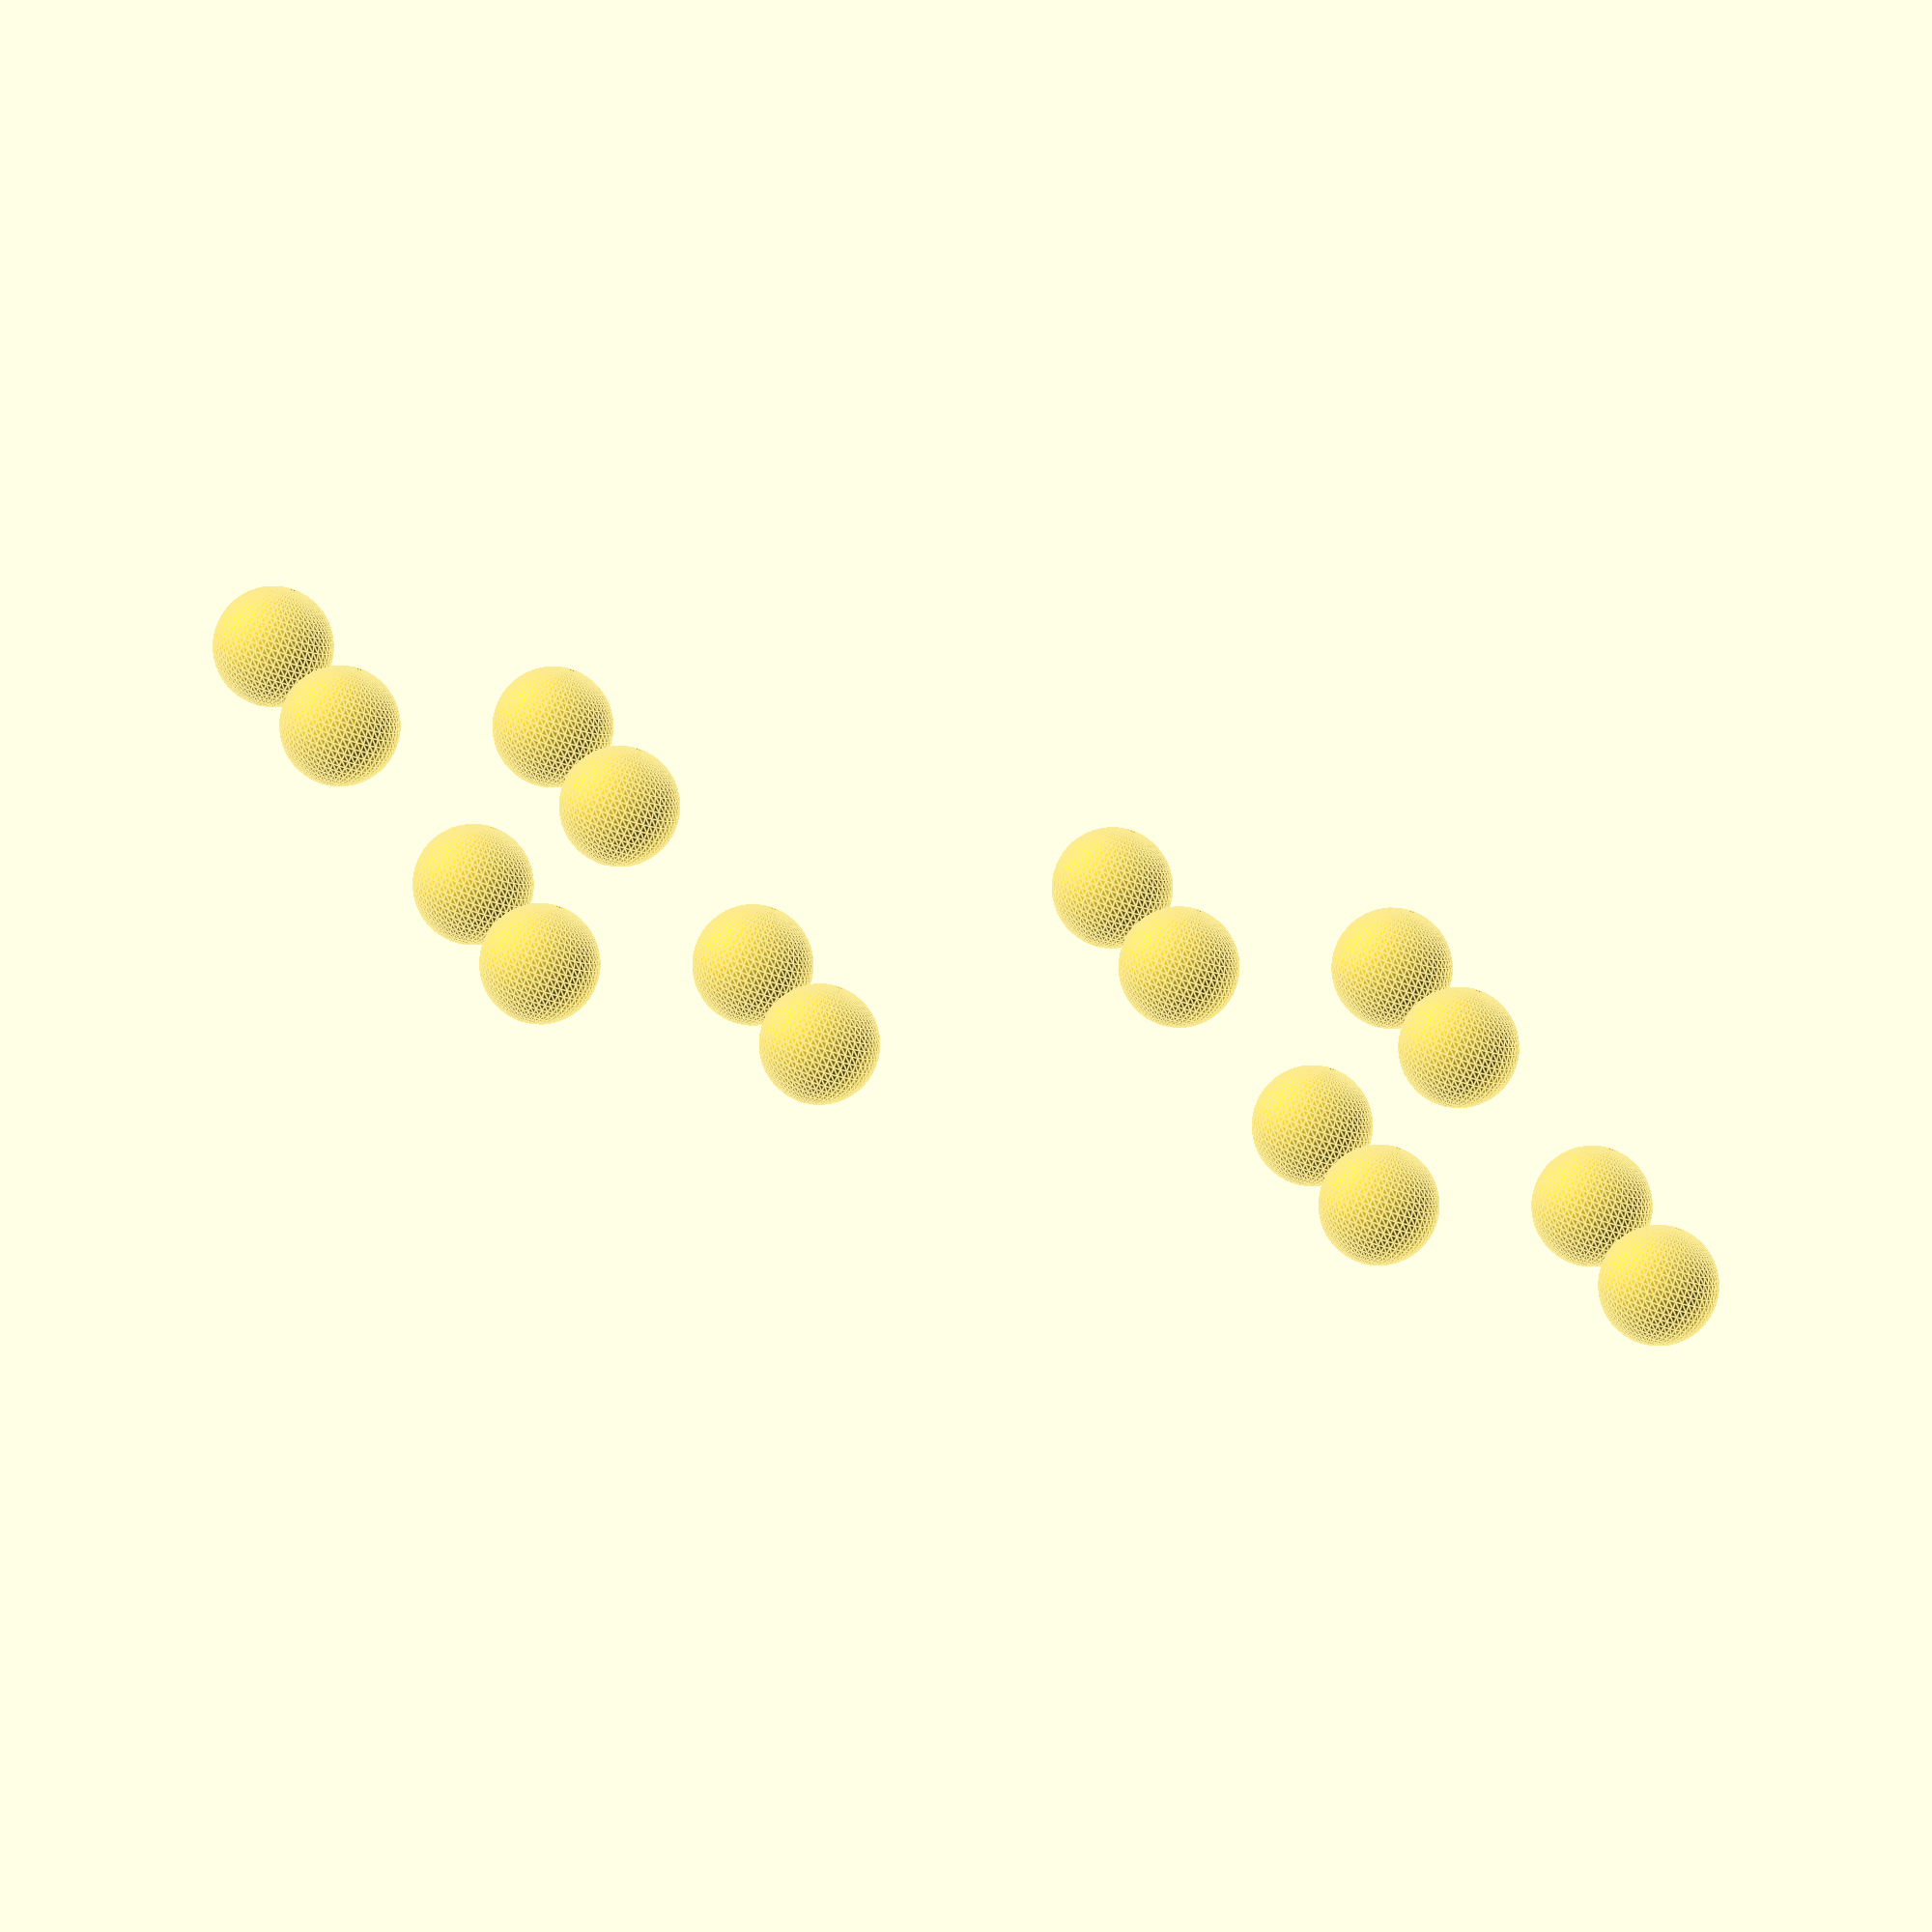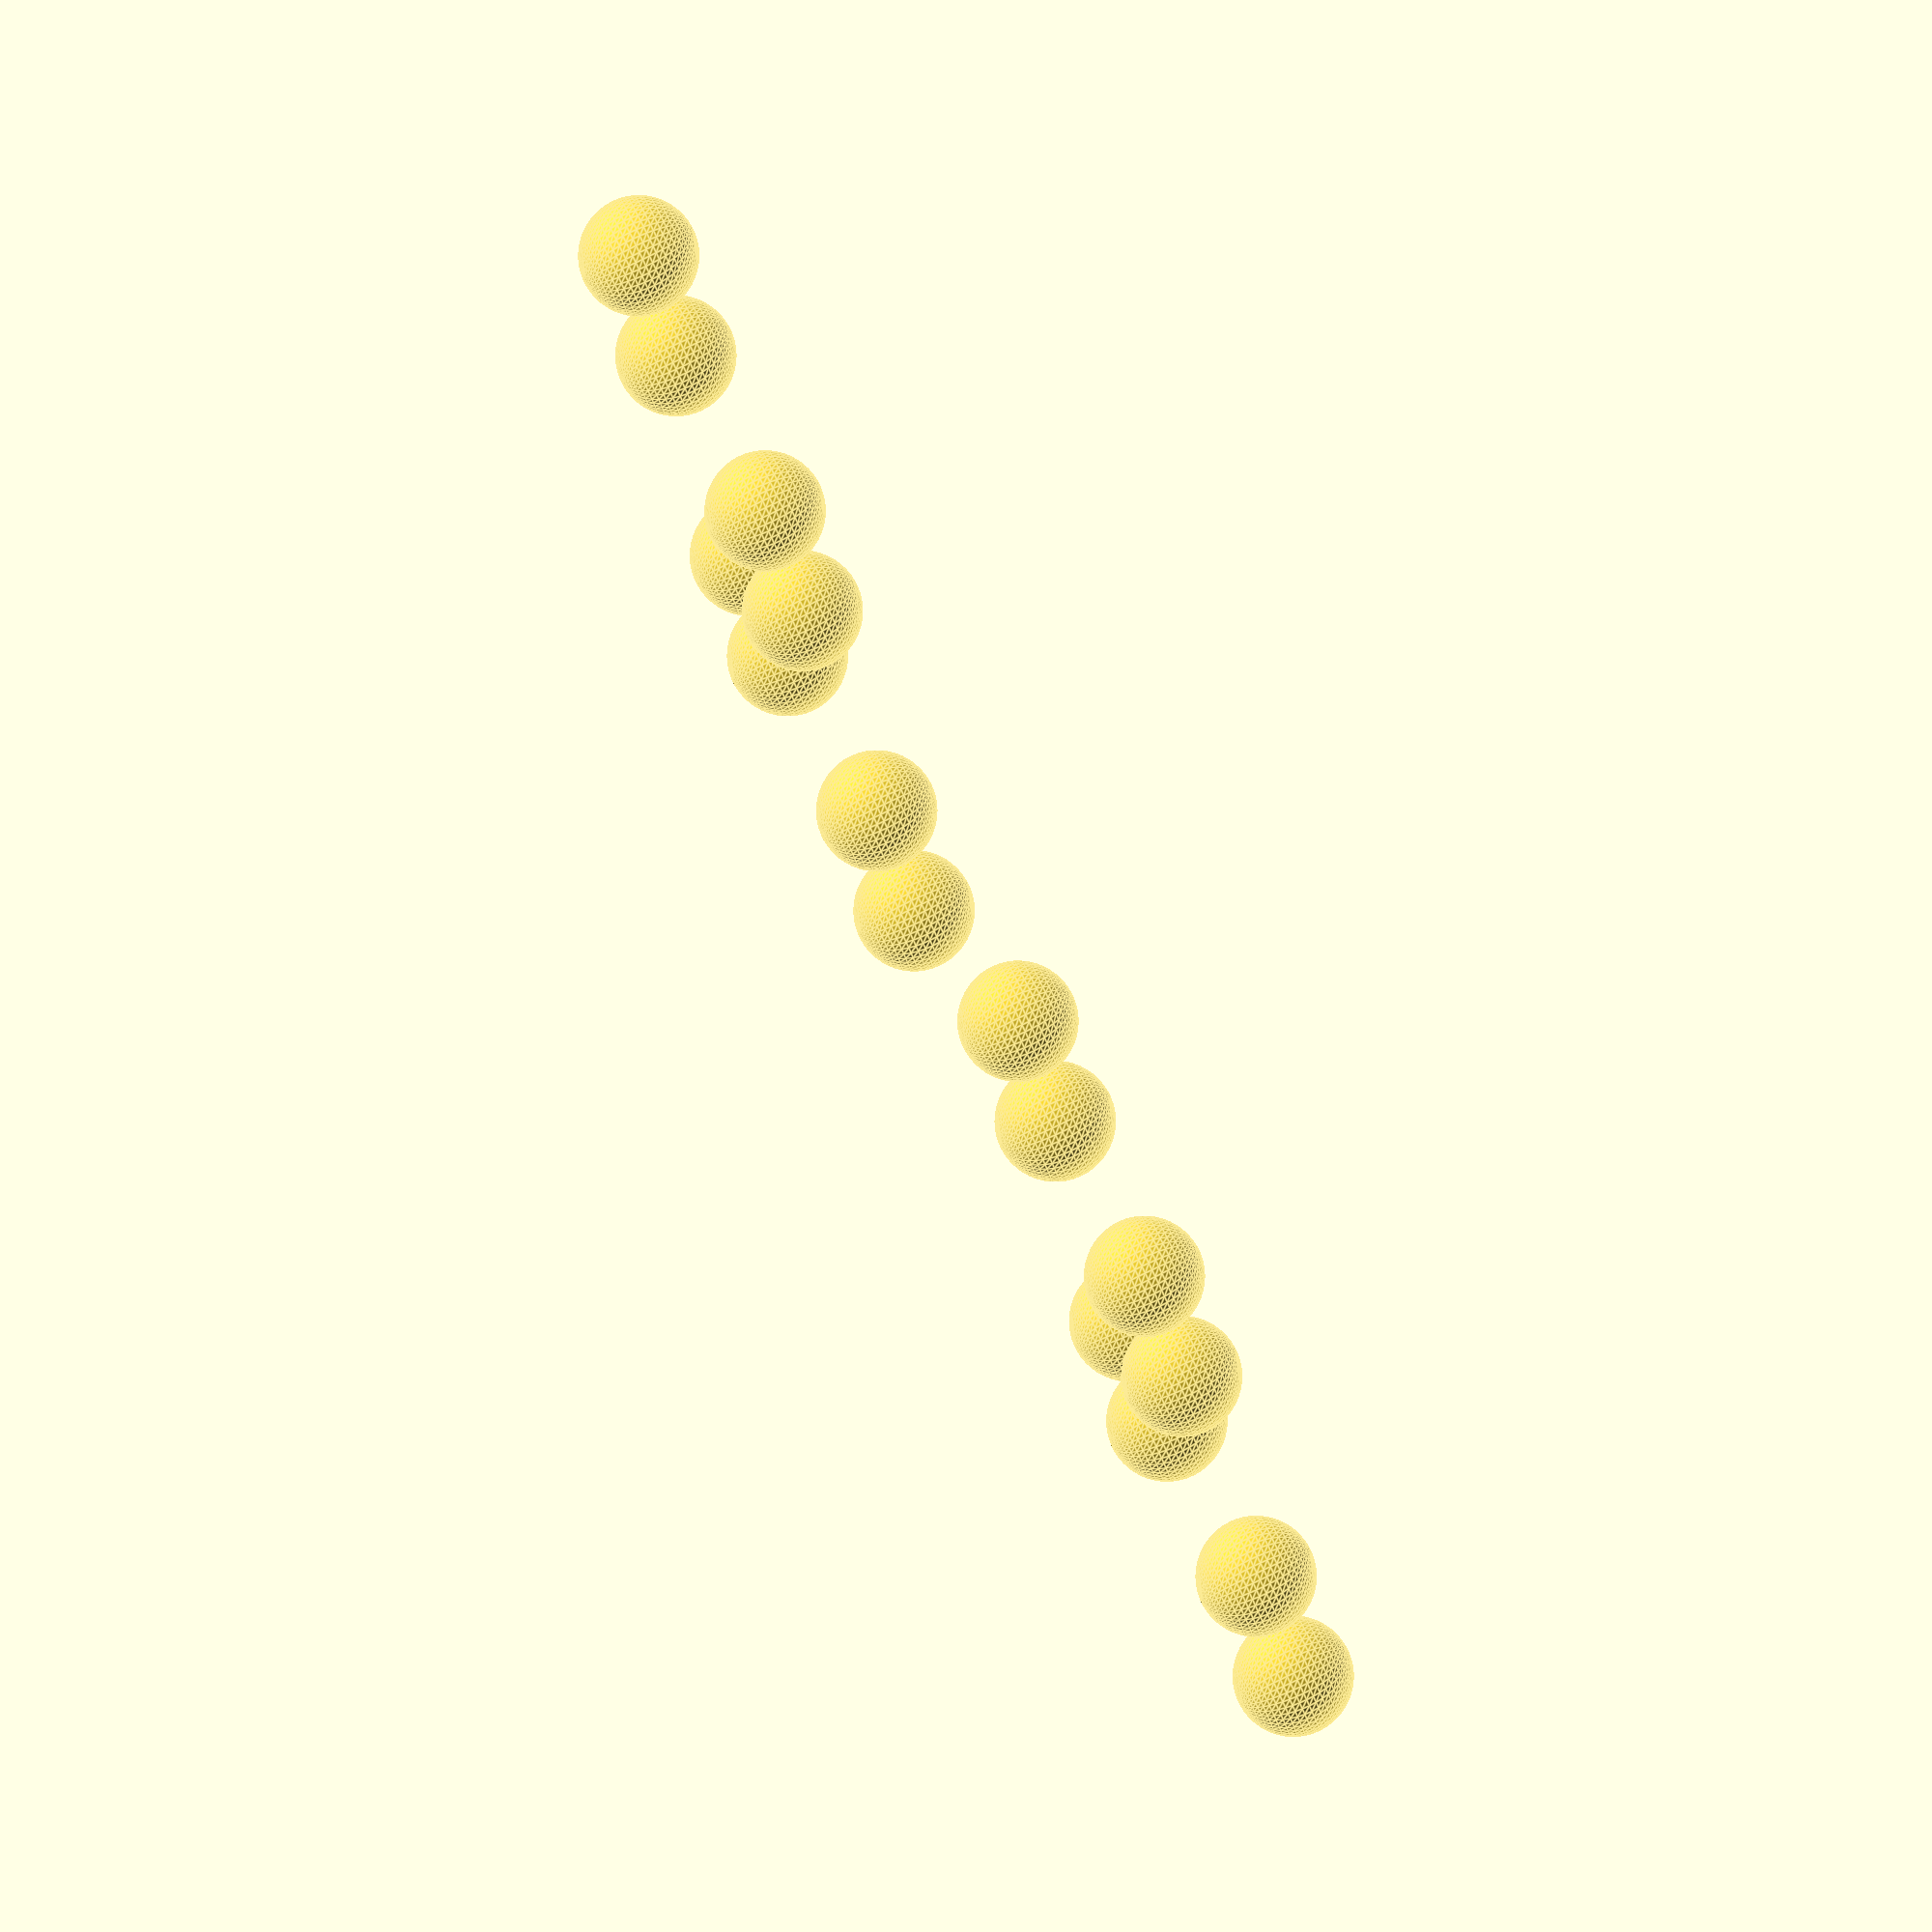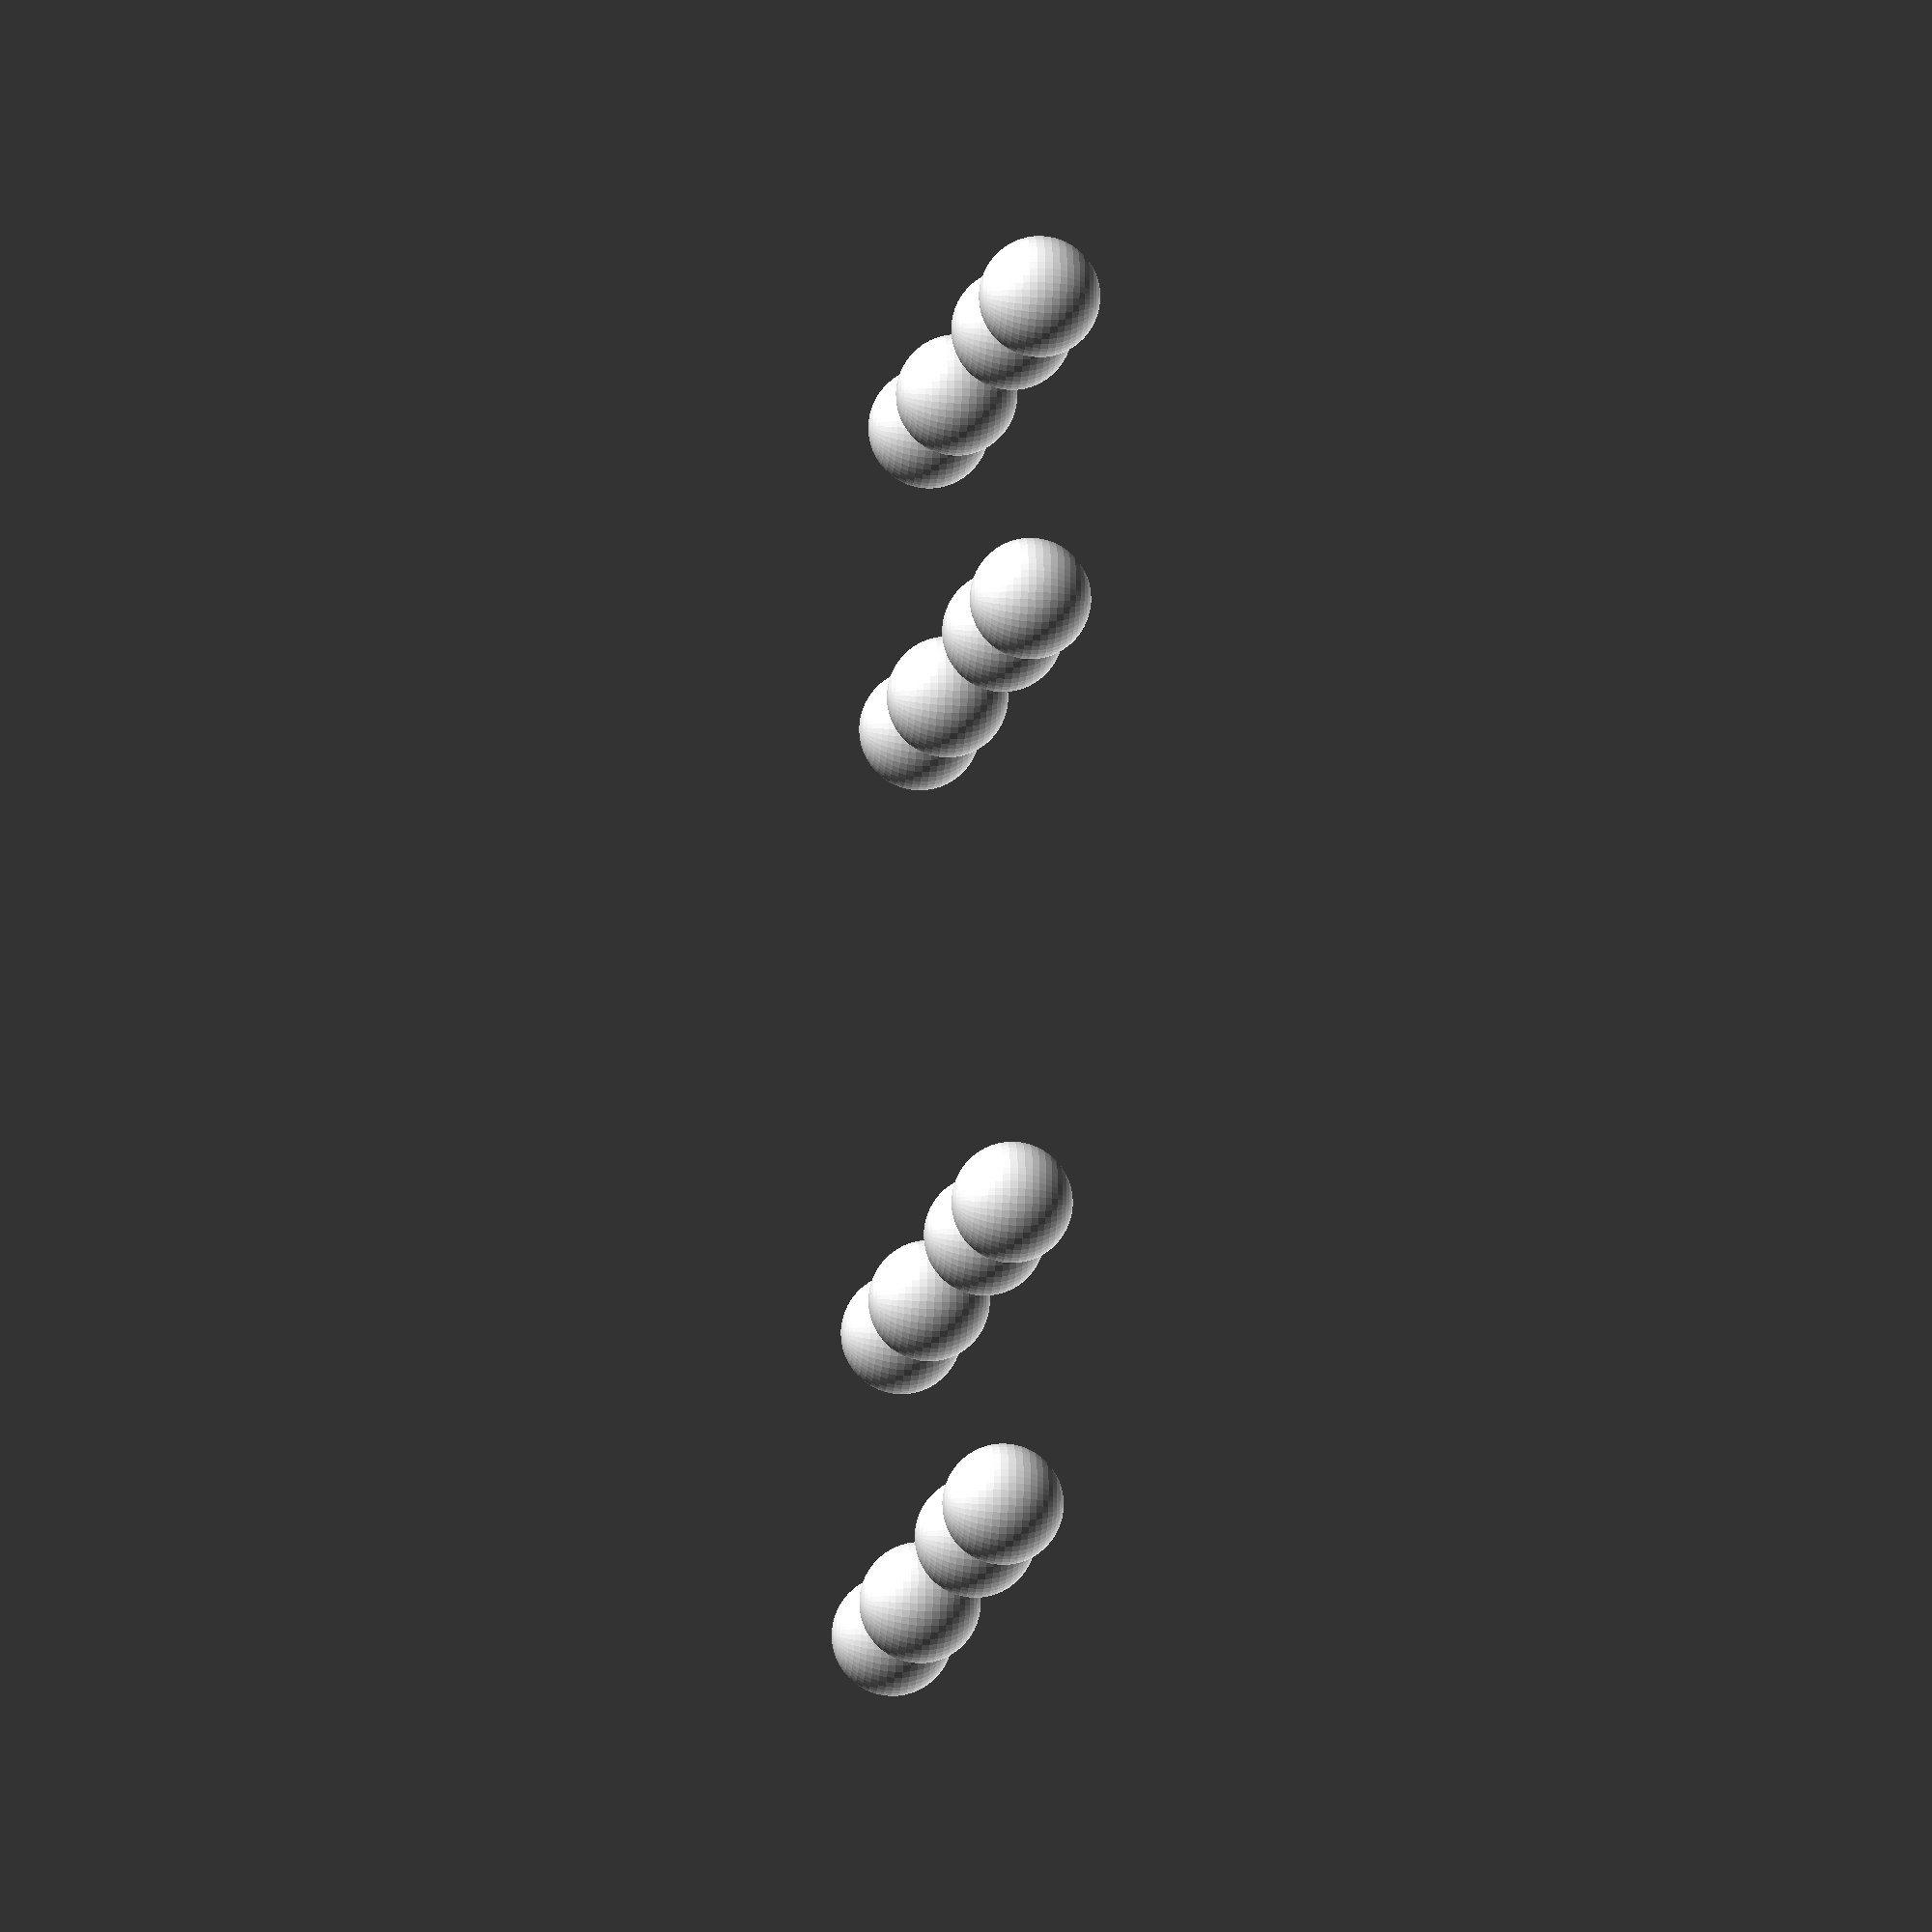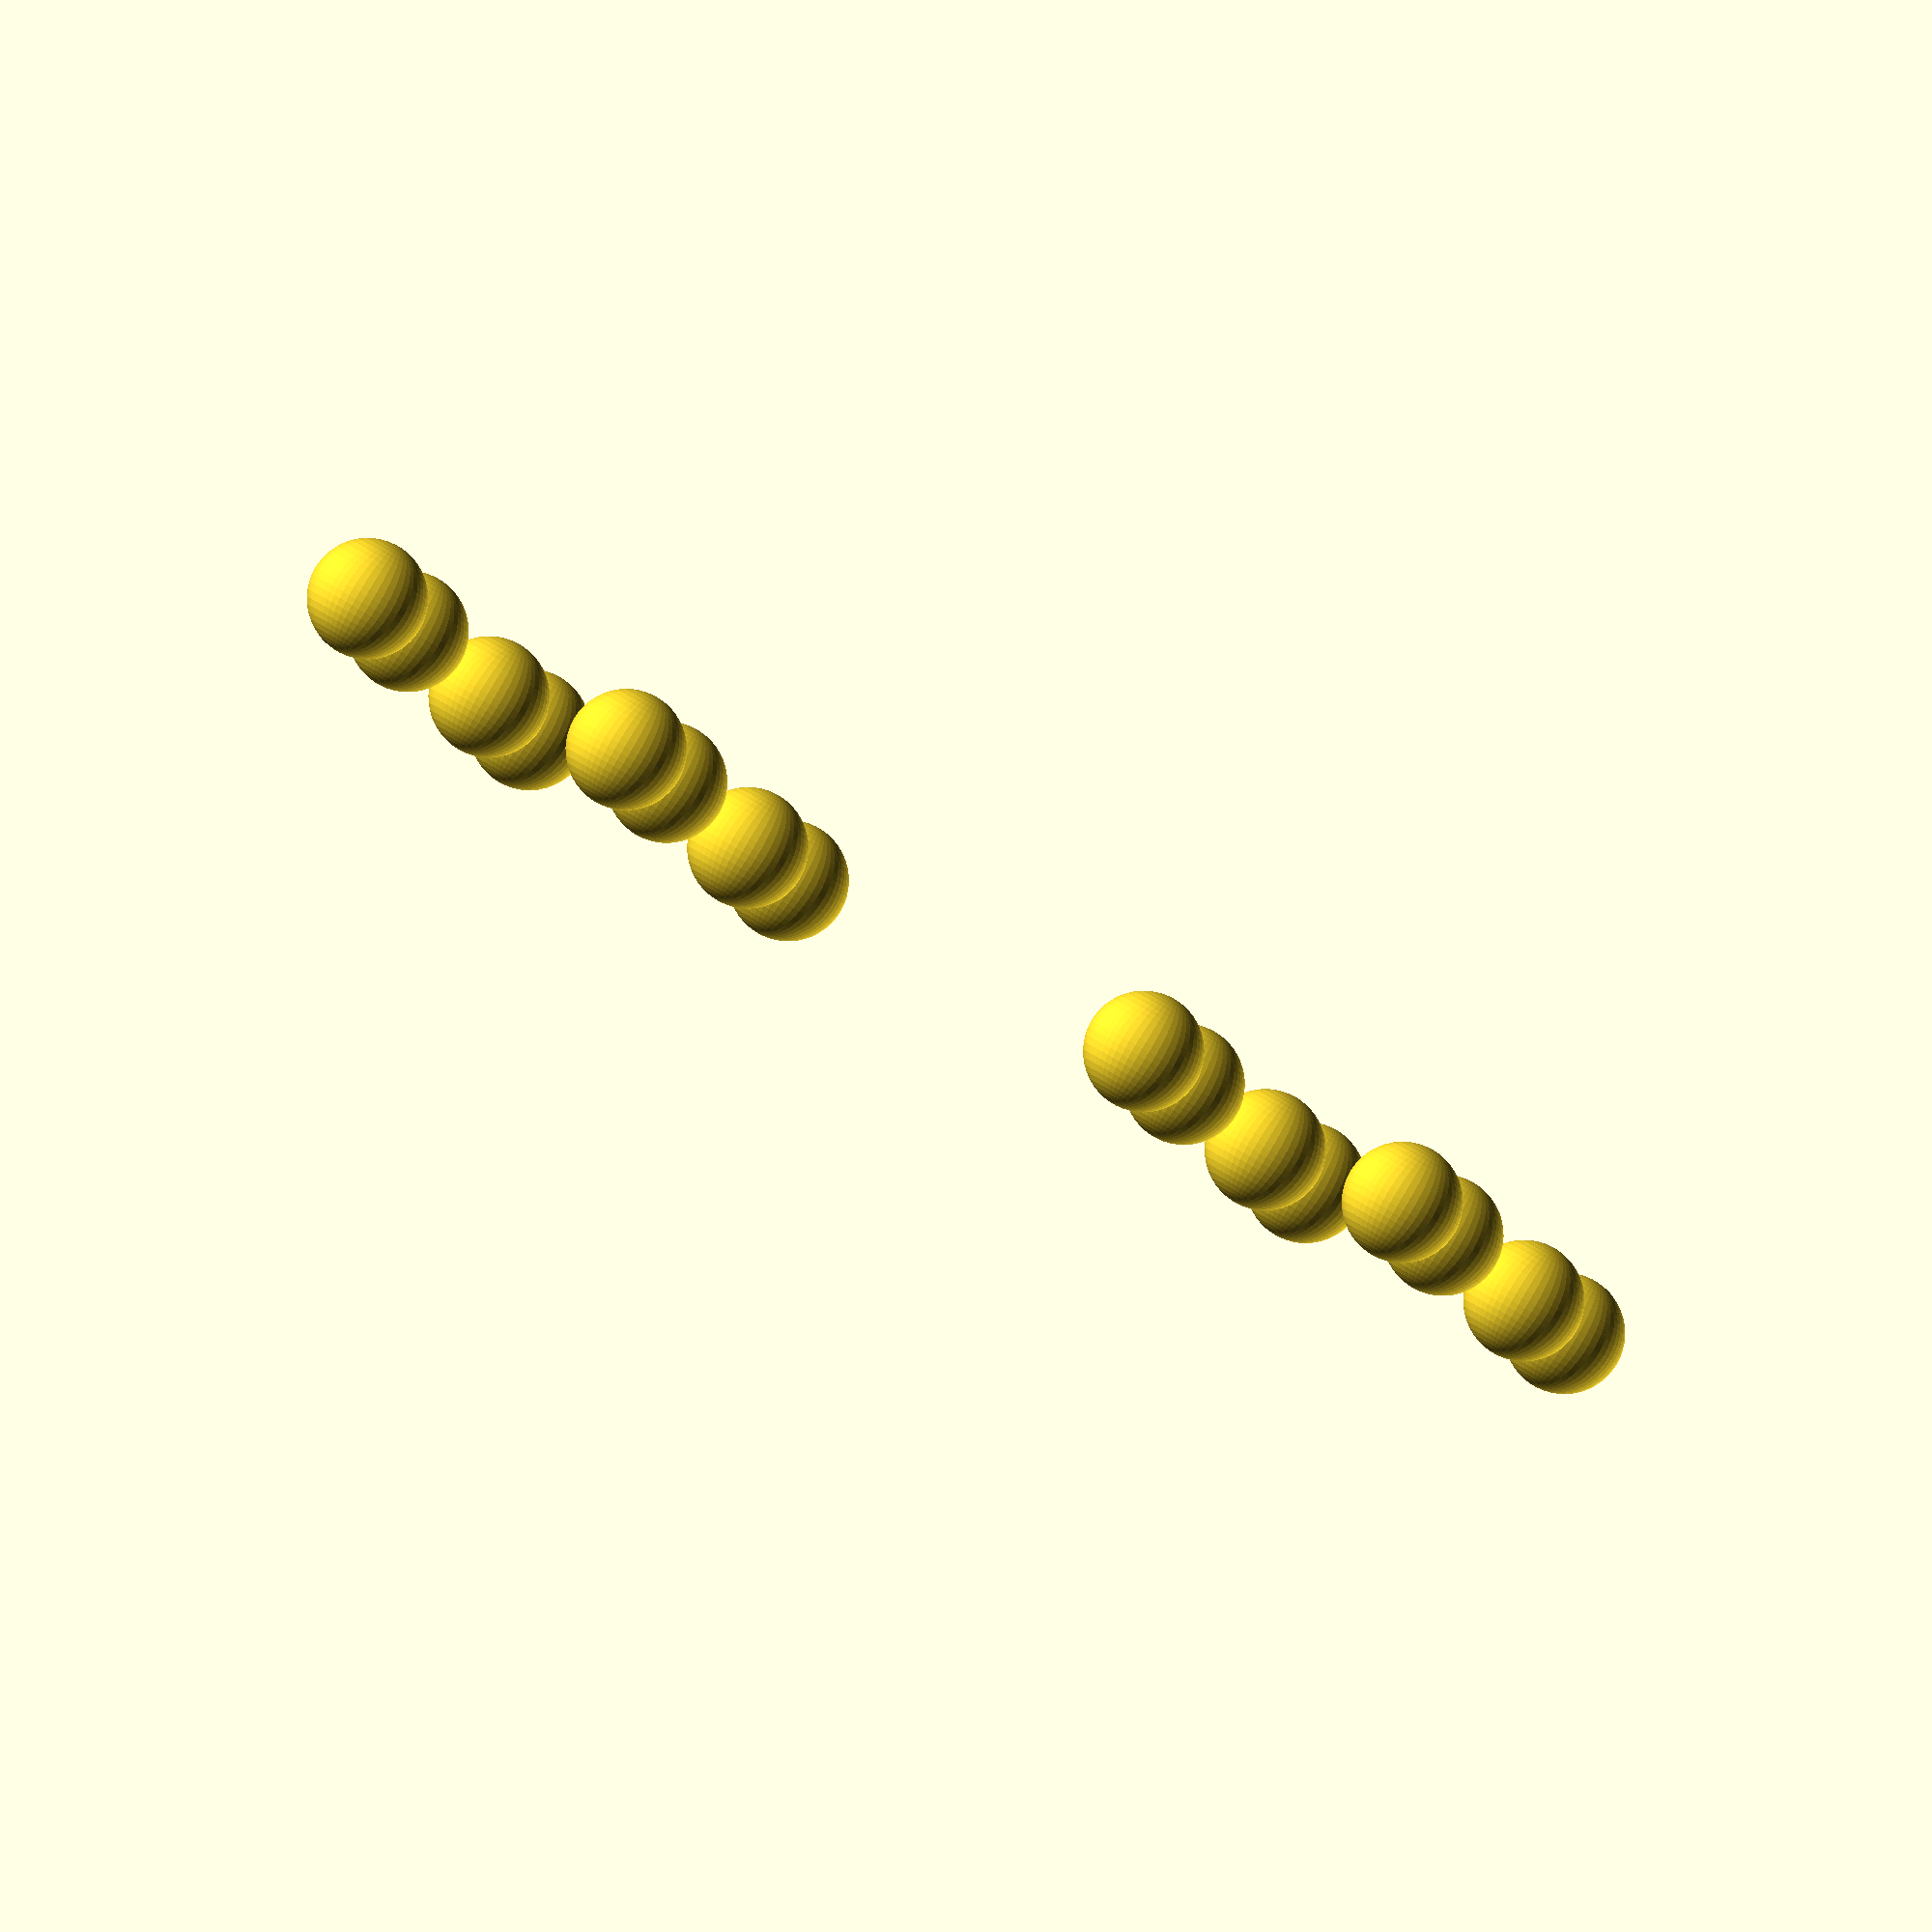
<openscad>
union() {

  translate([10, 10, 0]) {
      sphere($fn = 50);
  }

  translate([10, 5, 0]) {
      sphere($fn = 50);
  }

  translate([5, 10, 0]) {
      sphere($fn = 50);
  }

  translate([5, 5, 0]) {
      sphere($fn = 50);
  }

  translate([-10, -10, 0]) {
      sphere($fn = 50);
  }

  translate([-10, -5, 0]) {
    sphere($fn = 50);
  }

  translate([-5, -10, 0]) {
    sphere($fn = 50);
  }

  translate([-5, -5, 0]) {
    sphere($fn = 50);
  }


  translate([10, -10, 0]) {
    sphere($fn = 50);
  }

  translate([10, -5, 0]) {
    sphere($fn = 50);
  }

  translate([5, -10, 0]) {
    sphere($fn = 50);
  }

  translate([5, -5, 0]) {
    sphere($fn = 50);
  }

  translate([-10, 10, 0]) {
    sphere($fn = 50);
  }


  translate([-10, 5, 0]) {
    sphere($fn = 50);
  }

  translate([-5, 10, 0]) {
    sphere($fn = 50);
  }

  translate([-5, 5, 0]) {
    sphere($fn = 50);
  }

}

</openscad>
<views>
elev=258.9 azim=193.4 roll=18.9 proj=o view=edges
elev=274.5 azim=16.4 roll=244.3 proj=o view=edges
elev=204.6 azim=18.3 roll=95.5 proj=o view=solid
elev=271.7 azim=98.9 roll=210.5 proj=o view=solid
</views>
